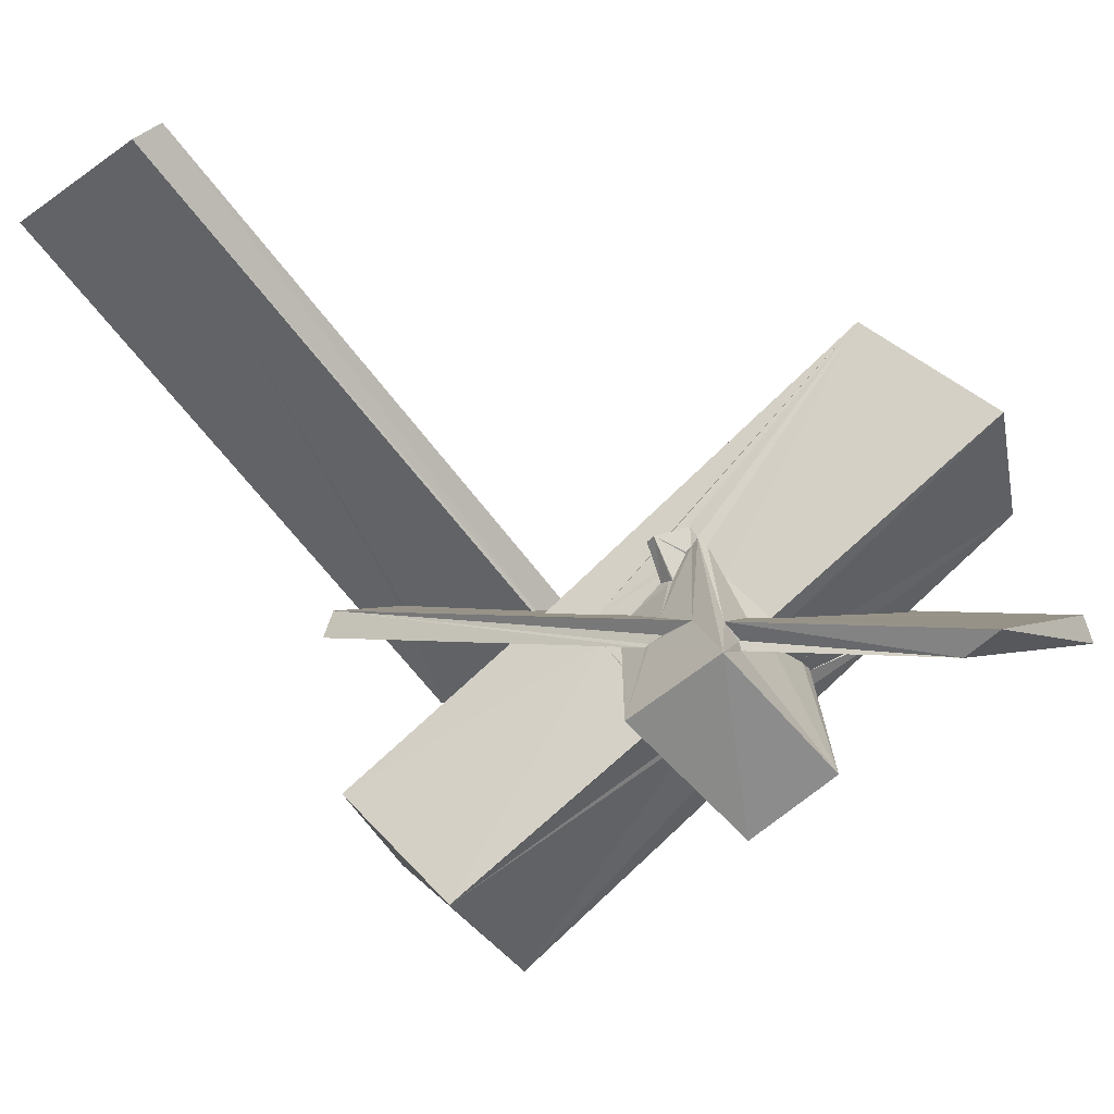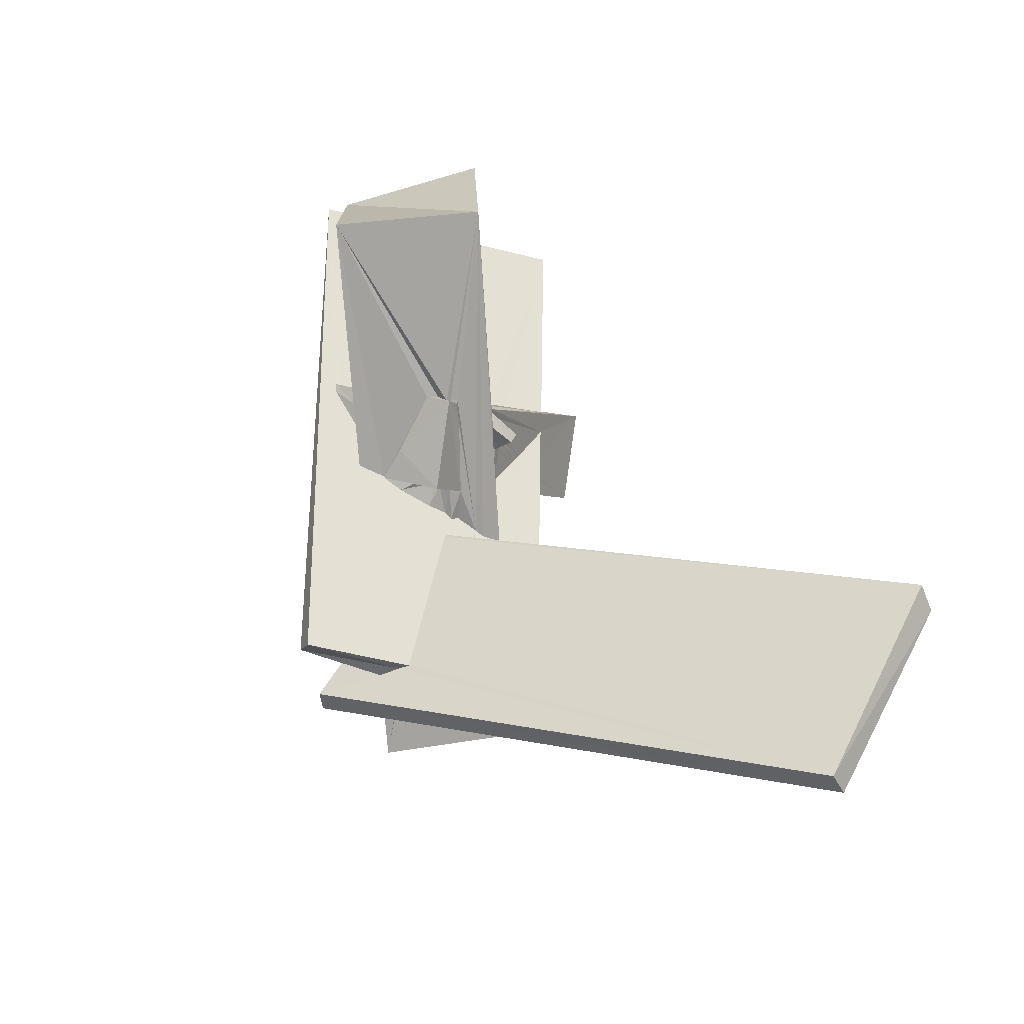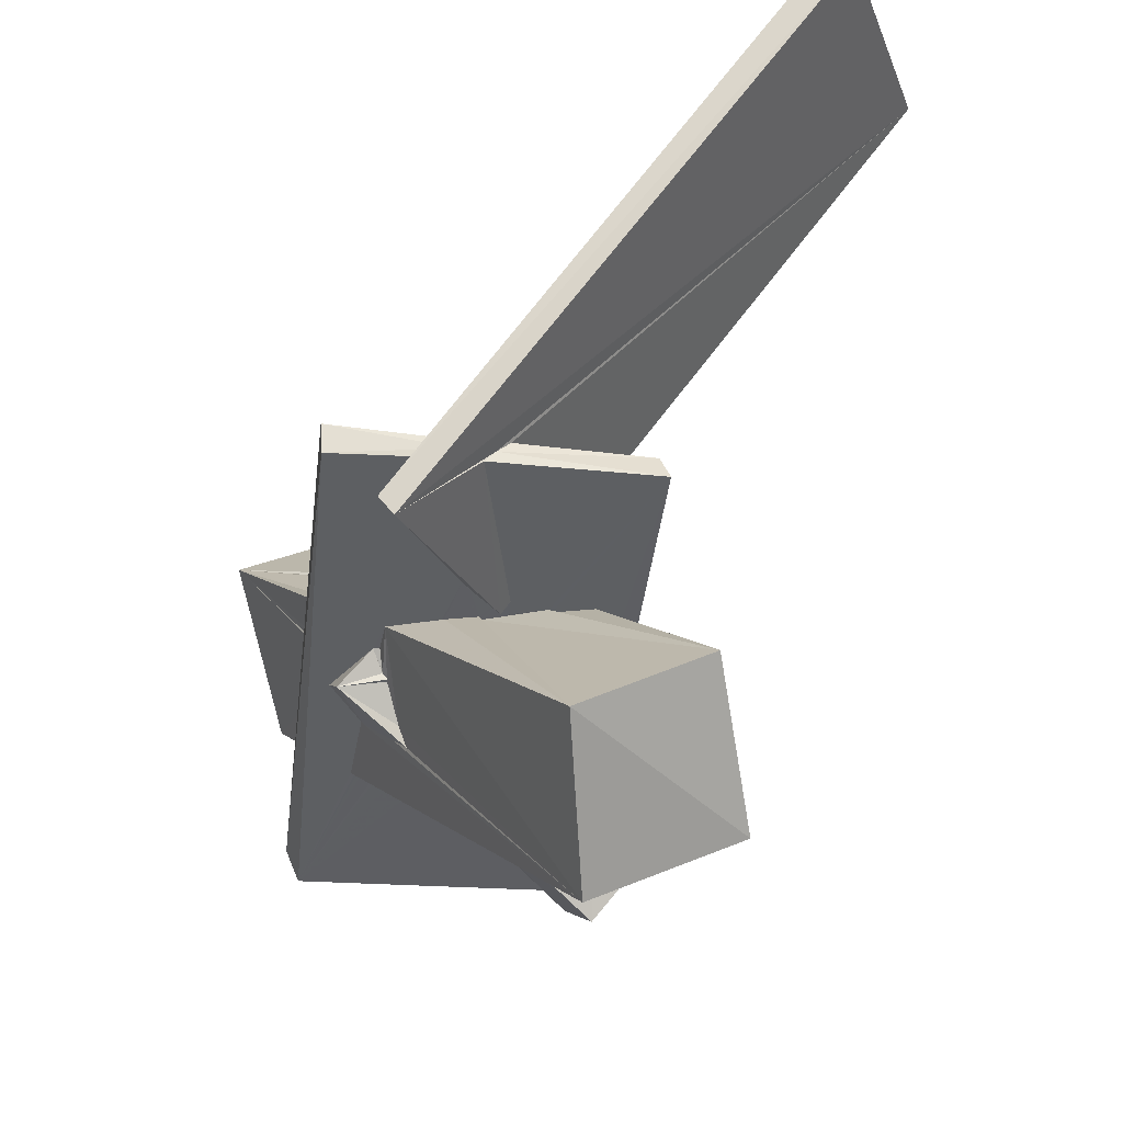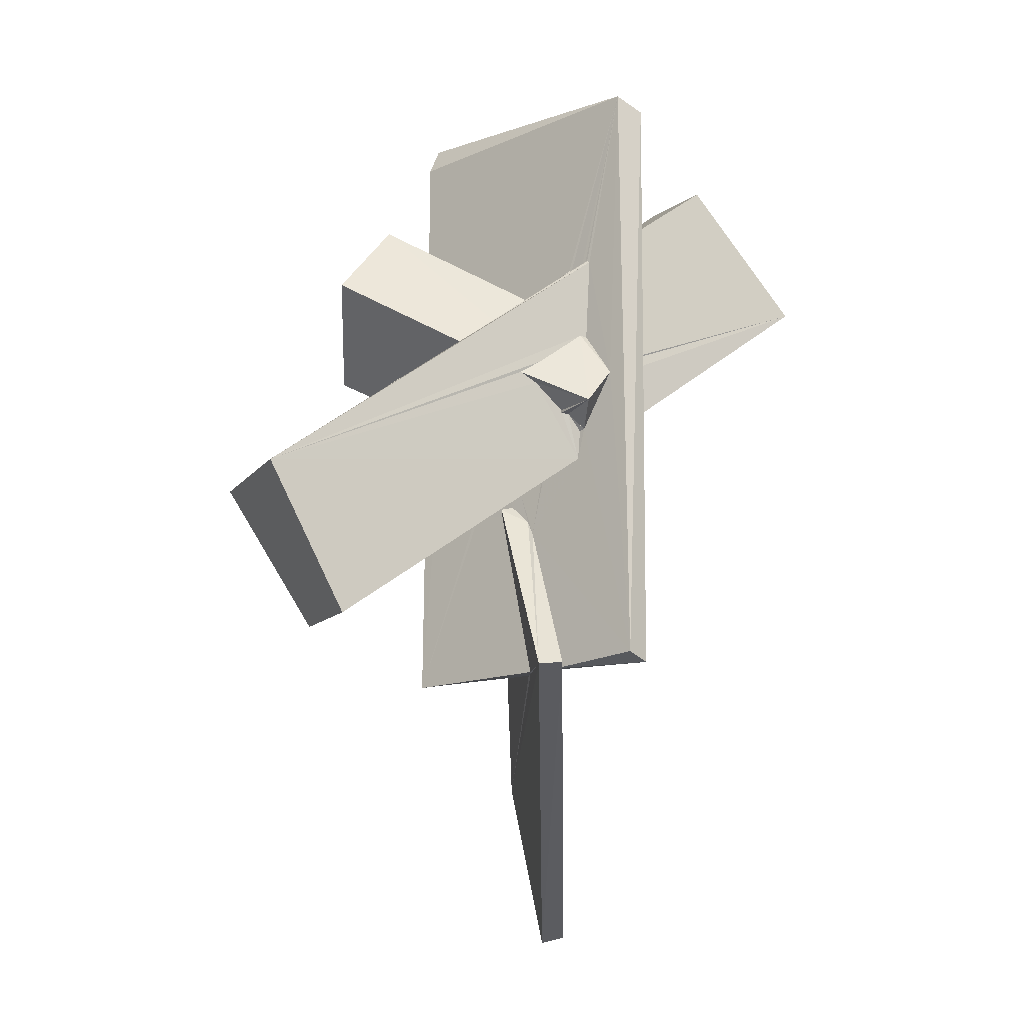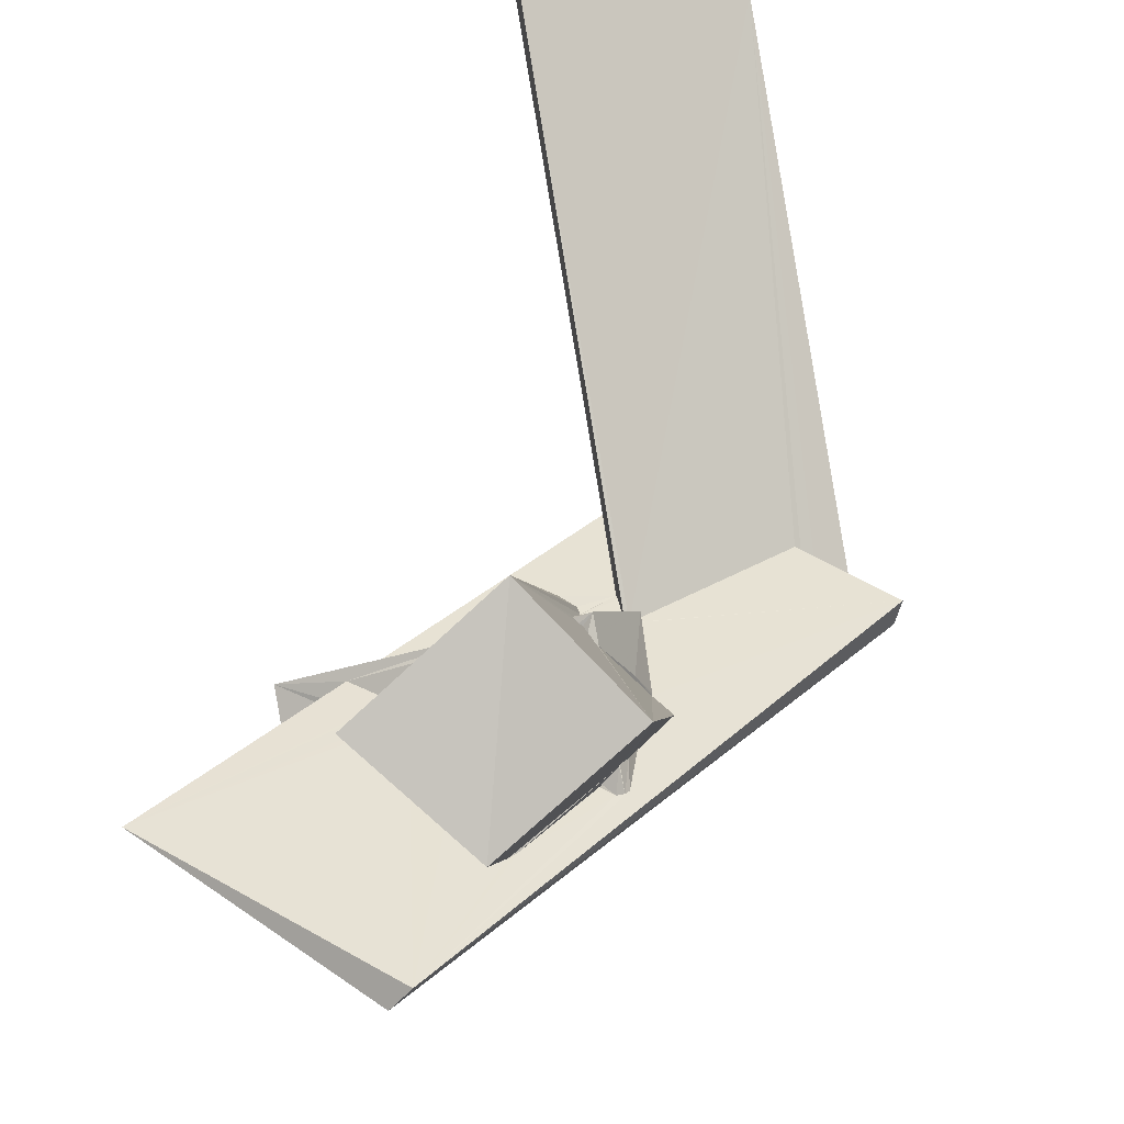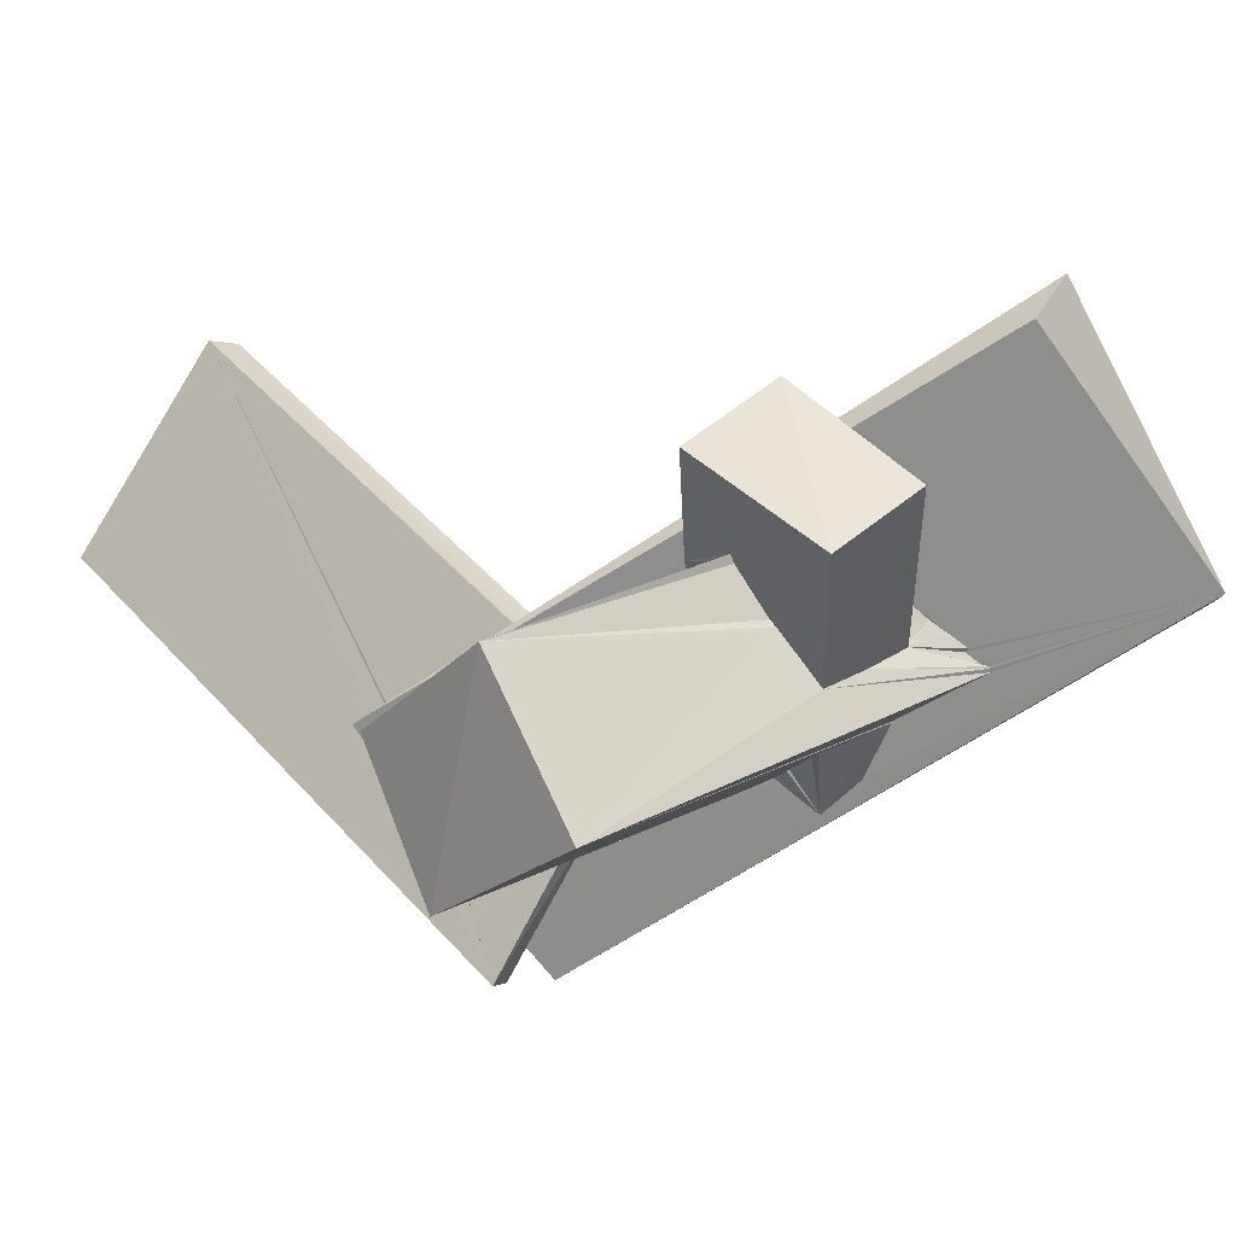
<metadata>
{"format":"obj","ext":"obj","renderer":"f3d","projection":"perspective","resolution":1024,"background":"white","views":[{"elev":1.3,"azim":120.5,"up":"+Z"},{"elev":-35.0,"azim":-28.0,"up":"+Y"},{"elev":-39.5,"azim":-6.2,"up":"+Z"},{"elev":-16.3,"azim":-140.9,"up":"+Y"},{"elev":39.9,"azim":-136.8,"up":"+Z"},{"elev":-64.7,"azim":123.5,"up":"+Z"}]}
</metadata>
<code>
o 849_Cube.3427
v -2.687 -6.261 -0.2276
v -2.729 -6.406 0.2541
v -2.861 5.682 0.2213
v -2.598 5.968 -0.2541
v -0.5641 -6.272 0.06729
v -2.415 0.3338 0.2386
v -2.292 -0.2568 -0.2449
v 2.932 6.482 0.237
v -0.415 -6.251 0.2518
v -0.8522 -6.356 -0.2318
v -2.327 0.5682 0.2407
v -1.76 -1.496 0.2457
v -1.841 -0.4963 0.2437
v -1.787 2.335 -0.2469
v -1.677 0.6541 -0.2427
v -1.599 -1.363 -0.2436
v 2.764 5.789 -0.2331
v 0.9893 1.985 0.2425
v 0.3593 -2.713 0.2465
v 0.3983 -2.651 0.2452
v 4.972 -10.9 7.383
v -0.2128 -3.398 -0.2384
v -1.997 0.6044 0.2395
v -2.06 2.556 0.2365
v -2.453 0.4941 0.3087
v -1.16 -1.591 0.2479
v -4.098 1.763 3.811
v -2.05 -0.03447 0.4716
v -1.727 2.371 -0.2506
v 1.803 -2.759 -5.994
v -1.628 0.6645 -0.3835
v -2.17 -0.9953 -0.83
v -1.484 -1.388 -0.2391
v -1.432 -1.985 -0.2409
v -0.07321 1.914 -0.2454
v 2.832 1.654 0.2382
v 1.441 1.819 0.2454
v -0.3564 2.349 0.2425
v -0.7481 -1.813 0.248
v -0.0366 -2.008 0.2454
v 6.745 -6.741 8.428
v -1.781 -6.535 -1.27
v -0.5162 -2.19 -0.2416
v -2.009 0.5629 0.273
v -2.03 2.766 0.2353
v -2.151 0.3069 0.5994
v -2.138 0.2785 0.6162
v -1.685 2.372 -0.2484
v 0.2339 0.4714 -2.122
v -1.153 -0.02584 -1.156
v -1.404 -1.072 -0.5366
v -1.416 -1.087 -0.5082
v -0.8765 2.146 -0.2483
v 2.788 1.946 -0.2323
v 1.09 1.664 -0.2368
v 2.678 1.876 -0.07296
v 1.927 1.468 0.2419
v 1.467 1.343 0.2453
v -0.7457 5.049 3.673
v -1.074 2.554 0.237
v -0.08754 -1.629 0.6111
v -0.5266 -1.705 0.4657
v 0.3571 -2.068 0.2482
v 7.156 -7.043 8.13
v 0.9233 -3.041 0.2462
v -1.511 -6.597 -1.682
v -0.0902 -3.125 -0.2363
v -0.4551 -2.284 -0.2379
v 5.385 -11.01 7.105
v -1.144 -1.628 0.2491
v -0.9753 -0.4723 1.962
v -1.087 -1.249 0.8734
v -0.1411 1.046 -1.474
v -1.585 2.284 -0.2488
v 1.3 0.365 -1.753
v -0.9149 -0.296 -1.499
v -1.304 -1.057 -0.6468
v -1.321 -1.004 -0.6561
v -1.247 2.268 -0.2495
v -0.5275 2.022 -0.2447
v -0.06605 1.677 -0.5763
v 2.691 1.85 -0.08953
v 2.204 3.409 -2.212
v 1.495 1.396 0.2421
v 1.85 1.42 0.2421
v 1.492 1.346 0.2431
v 1.113 0.771 0.9194
v -3.101 4.297 1.949
v 0.00853 -1.701 0.6574
v -0.312 -2.236 1.196
v 0.511 -2.18 0.2462
v 1.091 -2.357 0.248
v 0.6894 -2.112 0.247
v 0.3287 -2.72 -0.2376
v 0.4531 -2.793 -0.4533
v 0.1209 -2.42 -0.237
v 1.285 -5.642 -4.392
v -0.616 -0.7104 2.336
v -0.7382 -0.4306 2.03
v -0.5076 1.61 -0.7369
v 2.511 1.936 -3.348
v -1.289 2.199 -0.2465
v 1.438 0.3305 -1.701
v 4.524 -2.56 -4.476
v -1.072 -0.4842 -1.191
v -0.09475 1.616 -0.588
v -0.4621 1.614 -0.7058
v 4.029 2.249 -0.1873
v 1.514 1.273 0.2413
v 0.8287 0.3008 1.434
v -1.464 2.056 5.309
v 0.2336 -1.78 0.7206
v 1.008 -3.091 0.2445
v 1.118 -2.249 0.2477
v 1.131 -2.298 0.2426
v 0.4693 -1.783 0.7864
v 0.5735 -2.809 -0.2359
v -0.1397 -6.343 -0.2325
v 0.6078 -2.883 -0.2377
v 0.1695 -2.343 -0.2363
v 3.679 -5.299 -2.864
v -0.1277 -0.8557 1.857
v -0.5622 -0.5367 2.109
v 0.8135 0.1092 1.566
v 0.05142 -6.318 0.01115
v 0.2908 -6.284 0.2481
v 0.4498 -2.407 -0.2367
v 2.838 -6.289 -0.2321
v 0.2884 -2.486 -0.237
v 1.264 -2.73 -0.2359
v -0.2779 -0.6089 2.074
v 2.369 0.3228 -1.434
v 2.503 0.4095 -1.391
v 4.308 0.6302 -1.319
v 0.8801 0.02444 1.414
v 2.808 1.053 0.2398
v 2.673 -6.179 0.2432
v 1.307 -2.397 0.2466
v 0.6077 -2.532 -0.2393
v 0.2637 -2.413 -0.2362
v 1.916 -1.138 -0.2342
v 1.323 -2.666 -0.2376
v -0.3371 -0.5937 2.141
v -0.4773 -0.5098 2.121
v 2.369 0.09281 -1.095
v 2.739 0.2153 -0.1685
v 0.6873 -0.1058 1.746
v 0.9501 -0.04989 1.326
v 1.613 -1.399 0.2413
v 1.069 -0.4108 1.075
v 0.8461 -0.4299 1.595
v 0.7258 -0.1548 1.727
v 2.211 0.1405 0.2427
v 2.689 0.4485 -0.01824
v 1.73 -2.396 0.2417
v 2.054 -2.834 -0.235
v -0.335 -0.449 2.172
v -0.3323 -0.5454 2.169
v 2.336 -0.5345 -0.2357
v 1.895 -0.7078 -0.2355
v 2.77 0.1667 -0.2288
v 1.175 -0.3017 0.9734
v 0.9366 -0.05467 1.286
v 1.399 -0.05765 0.8578
v 1.391 -0.1326 0.8411
v 1.43 -0.05874 0.8375
v 1.578 -0.7617 0.2412
v 1.164 -0.2746 0.9114
v 1.157 -0.2882 0.969
v 1.311 -0.3334 0.7909
v 1.363 -0.5804 1.492
v 1.441 -0.4035 1.591
f 1 2 3 4
f 156 141 159 128
f 128 142 156
f 141 160 159
f 128 119 130 142
f 119 139 130
f 159 161 128
f 139 119 127
f 4 35 53 79
f 35 80 53
f 4 17 35
f 35 17 54 55
f 96 120 94 67
f 22 68 96 67
f 74 4 102
f 129 94 120
f 68 22 43
f 48 4 74
f 117 94 127 119
f 94 140 127
f 140 94 129
f 102 4 79
f 4 29 14
f 14 15 7 4
f 7 1 4
f 16 1 7
f 29 4 48
f 34 1 16 33
f 22 1 34 43
f 10 1 22
f 128 118 119
f 137 128 161 146
f 146 154 137
f 136 137 154
f 17 36 56 82
f 82 54 17
f 17 8 36
f 20 65 92 93
f 57 8 85
f 91 20 93
f 65 113 114 92
f 85 8 58 86
f 2 9 19 20
f 149 153 167
f 113 138 115
f 114 113 115
f 149 155 136 153
f 155 137 136
f 155 138 113 137
f 36 8 57
f 39 2 20 40
f 20 63 40
f 63 20 91
f 8 37 58
f 8 3 18 37
f 18 3 38
f 24 3 11 23
f 3 2 6
f 12 13 6 2
f 2 26 12
f 26 2 39
f 45 60 38 3
f 3 24 45
f 3 6 11
f 113 126 137
f 125 128 137 126
f 118 128 125
f 2 1 5 9
f 1 10 5
f 4 3 8 17
f 69 21 42 66
f 66 118 125
f 64 69 66 125
f 95 119 118 66
f 126 113 64
f 125 126 64
f 95 94 117
f 95 117 119
f 41 64 65 20
f 65 64 113
f 19 21 41 20
f 21 9 5
f 10 42 21 5
f 21 19 9
f 10 22 42
f 21 69 64 41
f 95 66 67 94
f 66 42 22 67
f 6 25 11
f 83 101 73 100
f 73 101 49
f 32 31 50 76
f 31 32 7 15
f 116 90 112
f 112 90 89
f 62 90 70
f 89 90 61
f 90 62 61
f 145 159 160
f 101 132 103 49
f 103 75 49
f 32 76 105
f 105 78 32
f 51 32 77
f 16 32 51 52
f 33 16 52
f 77 32 78
f 159 145 133 134
f 132 101 134 133
f 98 122 131 143
f 166 170 167 153
f 170 168 167
f 153 164 165
f 165 166 153
f 135 163 164 153
f 153 136 135
f 134 108 146 161
f 98 90 116 122
f 157 98 143
f 136 108 124 135
f 146 108 136 154
f 161 159 134
f 71 98 99
f 25 47 46
f 11 25 46 44
f 44 23 11
f 109 57 85 86
f 144 98 158
f 110 36 84 87
f 98 157 158
f 124 108 36 110
f 108 54 82 36
f 98 144 123
f 123 99 98
f 84 36 57 109
f 81 83 107 106
f 55 54 83 81
f 107 83 100
f 54 108 83
f 82 56 36
f 70 90 72
f 6 13 28 25
f 72 90 98 71
f 25 28 47
f 7 32 16
f 108 134 101 83
f 51 77 78 34
f 33 52 51 34
f 105 30 34 78
f 30 97 34
f 30 76 50
f 31 15 30 50
f 30 105 76
f 15 14 30
f 27 47 28
f 27 88 46 47
f 12 27 28 13
f 46 45 24 44
f 46 88 45
f 24 23 44
f 130 140 129
f 130 139 140
f 139 127 140
f 120 121 130 129
f 121 142 130
f 97 121 120 96
f 121 156 142
f 68 43 34
f 97 96 68
f 68 34 97
f 131 122 115
f 122 116 115
f 115 143 131
f 93 92 115 116
f 115 111 157 143
f 111 158 157
f 116 112 91 93
f 92 114 115
f 138 155 111
f 138 111 115
f 111 27 123 144
f 112 89 63 91
f 89 61 40 63
f 71 27 26 72
f 26 70 72
f 99 123 27 71
f 39 62 70 26
f 27 12 26
f 39 40 61 62
f 111 144 158
f 121 104 141 156
f 141 104 133 145
f 145 160 141
f 109 58 84
f 109 86 58
f 37 84 58
f 37 87 84
f 59 111 87 37
f 163 135 148
f 149 162 150
f 111 152 147
f 147 135 124 111
f 111 149 151
f 111 151 152
f 149 150 151
f 147 148 135
f 168 169 162 167
f 162 149 167
f 111 155 149
f 110 87 111
f 124 110 111
f 104 132 133
f 104 103 132
f 104 30 75 103
f 35 55 81
f 106 107 80 35
f 48 74 100 73
f 102 79 100
f 102 100 74
f 73 49 29 48
f 49 30 14 29
f 80 107 100 53
f 49 75 30
f 79 53 100
f 106 35 81
f 59 18 38
f 59 37 18
f 88 59 38 60
f 88 60 45
f 88 27 111 59
f 104 121 97 30
f 169 171 150 162
f 171 151 150
f 170 171 169 168
f 172 166 165 164
f 172 171 170 166
f 172 164 163 148
f 148 147 172
f 171 172 152 151
f 152 172 147

</code>
